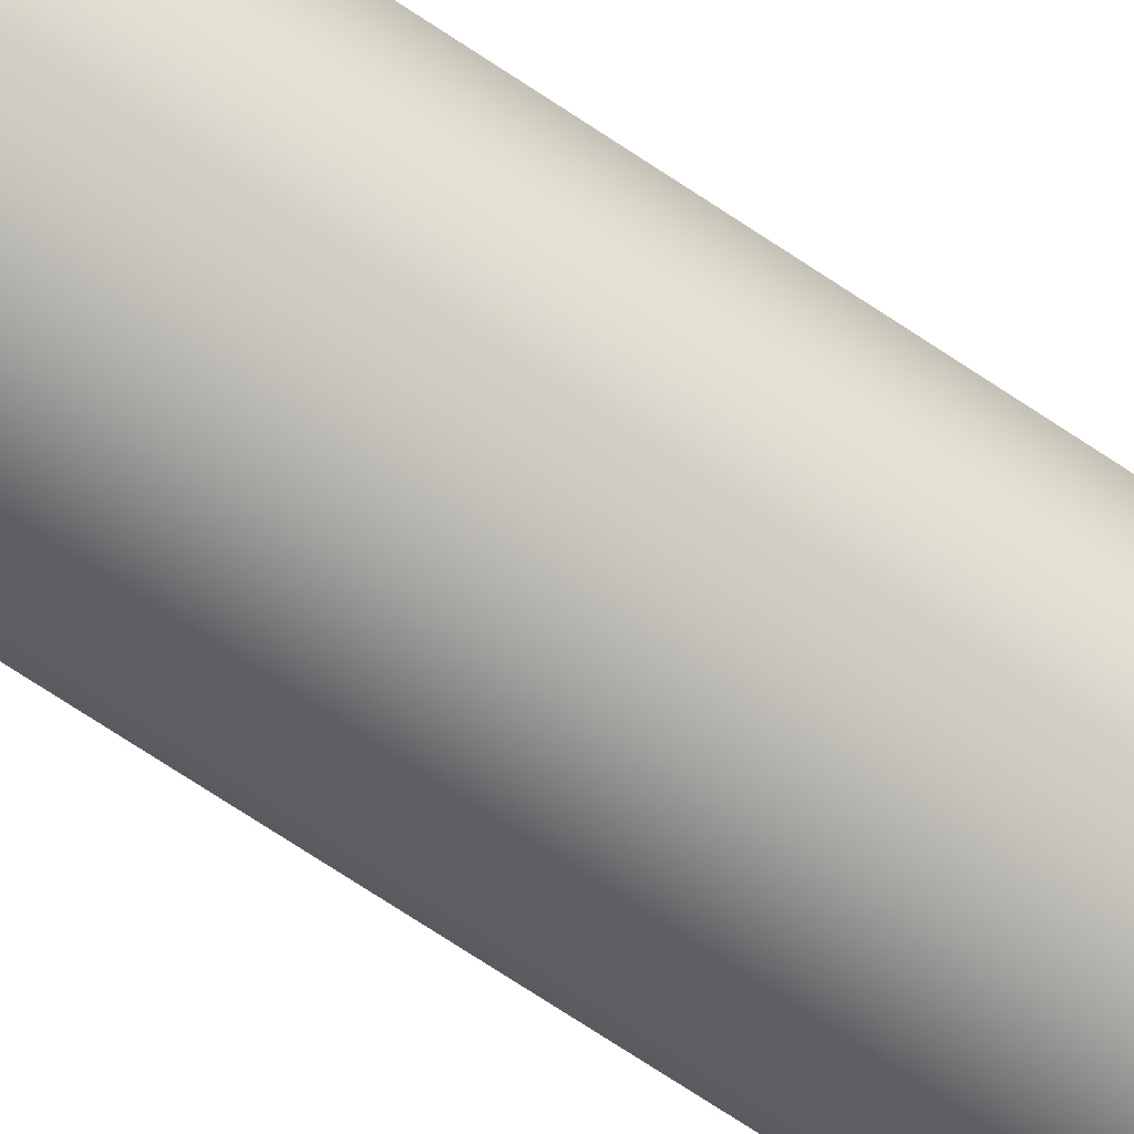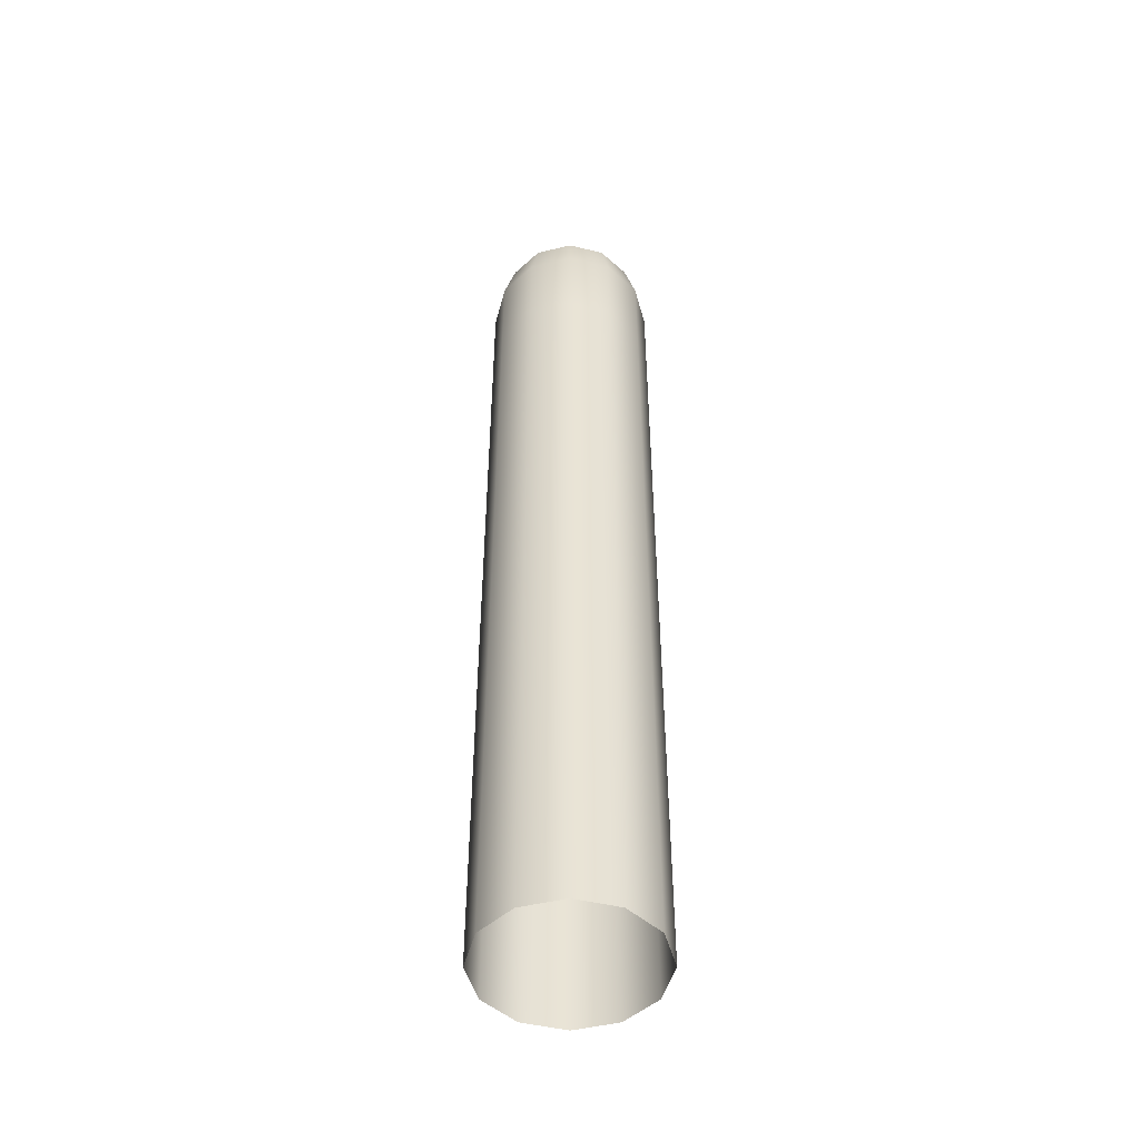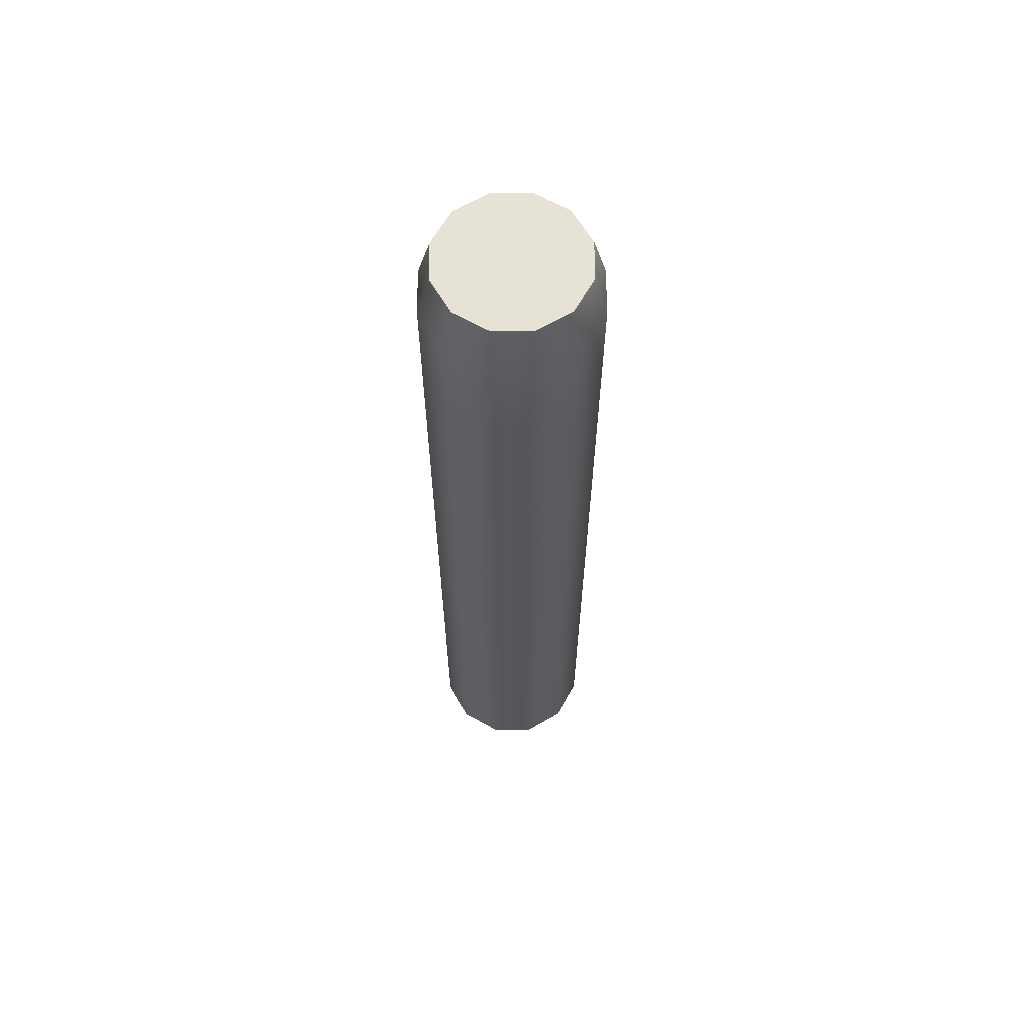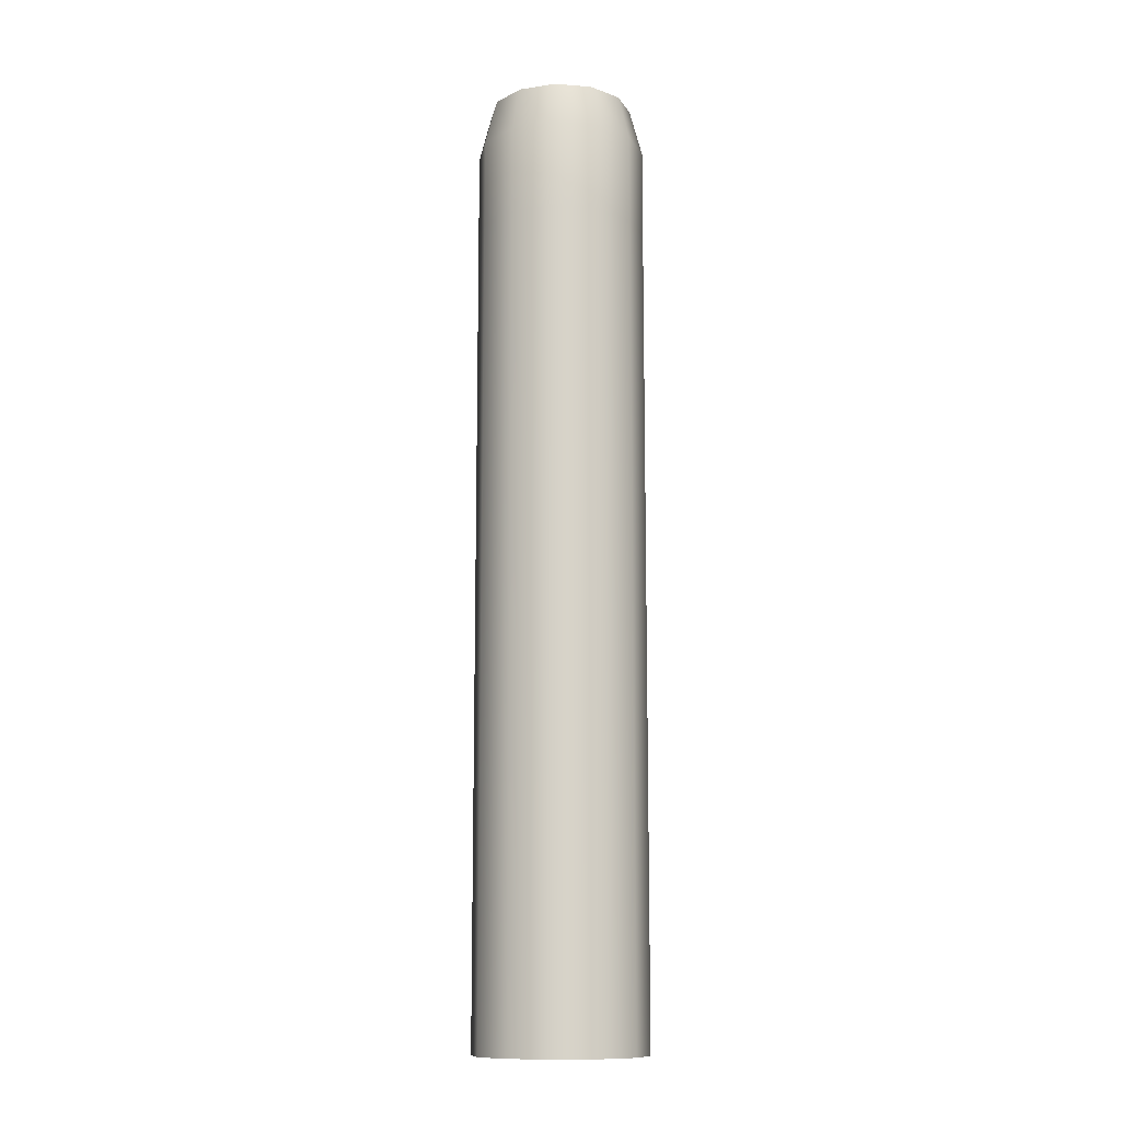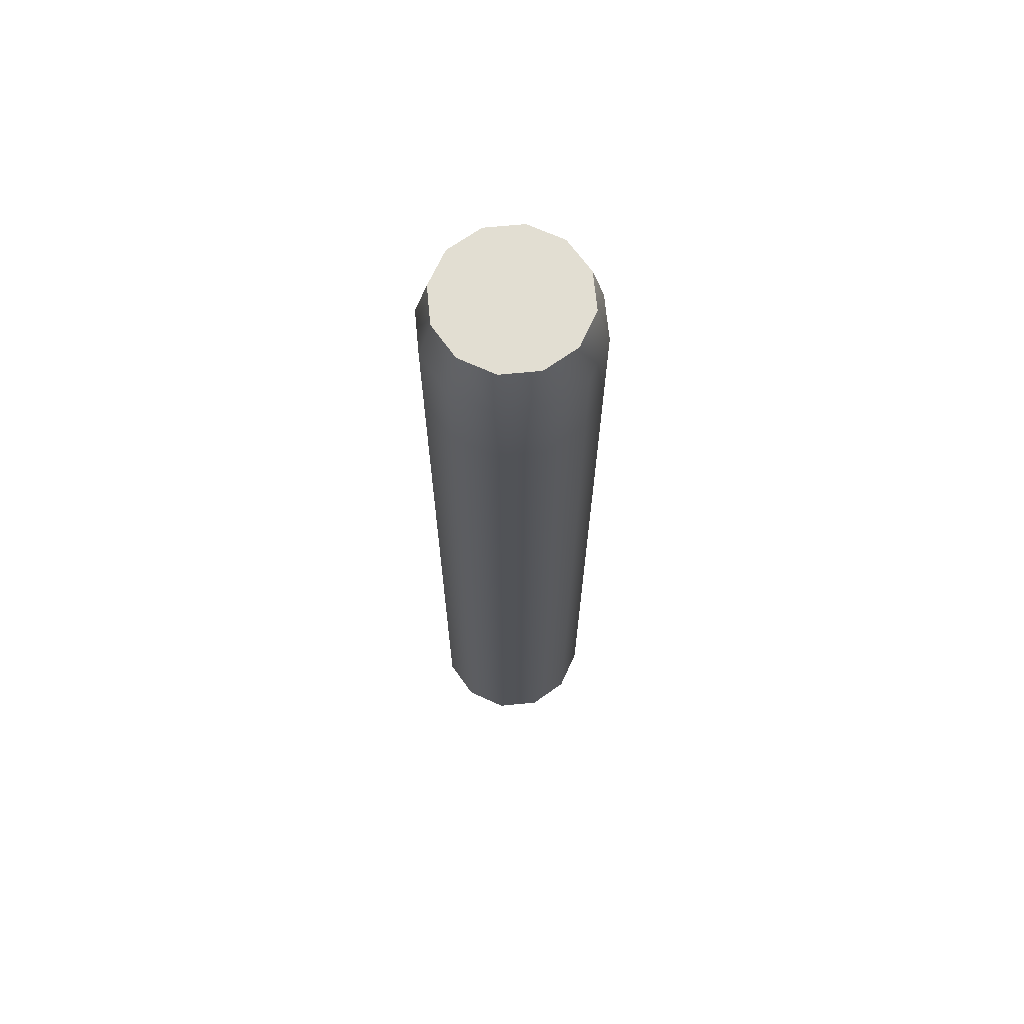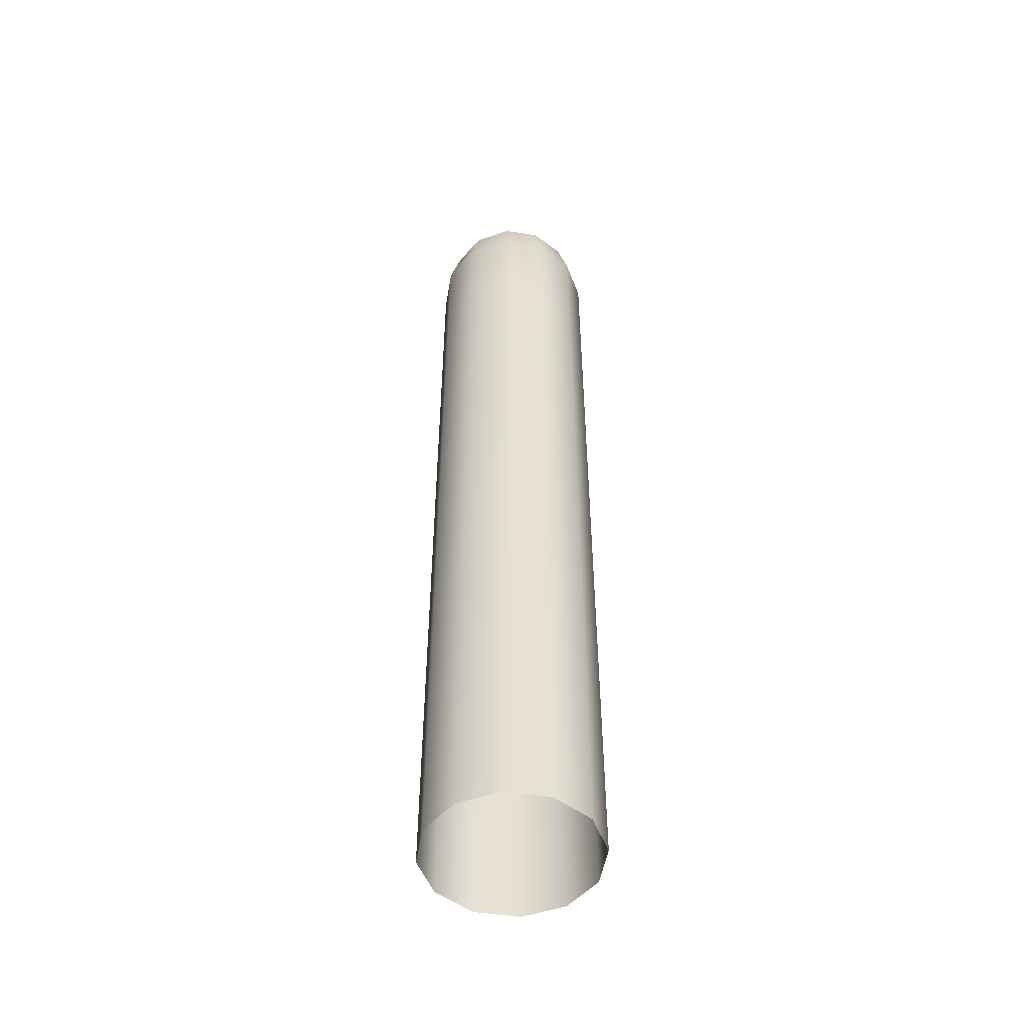
<metadata>
{"format":"obj","ext":"obj","renderer":"f3d","projection":"perspective","resolution":1024,"background":"white","views":[{"elev":-74.0,"azim":56.7,"up":"+Z"},{"elev":-48.7,"azim":120.1,"up":"+Y"},{"elev":63.6,"azim":-105.4,"up":"+Y"},{"elev":-12.2,"azim":-145.2,"up":"+Y"},{"elev":68.0,"azim":-140.5,"up":"+Y"},{"elev":-50.7,"azim":155.5,"up":"+Y"}]}
</metadata>
<code>
v  -1.563 41.22 2.708
v  -0 41.22 3.127
v  -0 41.22 -0
v  -2.708 41.22 1.563
v  -3.127 41.22 -0
v  -2.708 41.22 -1.563
v  -1.563 41.22 -2.708
v  -0 41.22 -3.127
v  1.563 41.22 -2.708
v  2.708 41.22 -1.563
v  3.127 41.22 -0
v  2.708 41.22 1.563
v  1.563 41.22 2.708
v  -0 39.18 3.671
v  -1.836 39.18 3.179
v  -3.179 39.18 1.836
v  -3.671 39.18 -0
v  -3.179 39.18 -1.836
v  -1.836 39.18 -3.179
v  -0 39.18 -3.671
v  1.836 39.18 -3.179
v  3.179 39.18 -1.836
v  3.671 39.18 -0
v  3.179 39.18 1.836
v  1.836 39.18 3.179
v  -0 30.77 3.671
v  -0 35.31 3.671
v  -1.836 35.31 3.179
v  -1.836 30.77 3.179
v  -3.179 35.31 1.836
v  -3.179 30.77 1.836
v  -3.671 35.31 -0
v  -3.671 30.77 -0
v  -3.179 35.31 -1.836
v  -3.179 30.77 -1.836
v  -1.836 35.31 -3.179
v  -1.836 30.77 -3.179
v  -0 35.31 -3.671
v  -0 30.77 -3.671
v  1.836 35.31 -3.179
v  1.836 30.77 -3.179
v  3.179 35.31 -1.836
v  3.179 30.77 -1.836
v  3.671 35.31 -0
v  3.671 30.77 -0
v  3.179 35.31 1.836
v  3.179 30.77 1.836
v  1.836 35.31 3.179
v  1.836 30.77 3.179
v  -1.836 0.0044 3.179
v  -0 0.0044 3.671
v  -3.179 0.0044 1.836
v  -3.671 0.0044 -0
v  -3.179 0.0044 -1.836
v  -1.836 0.0044 -3.179
v  -0 0.0044 -3.671
v  1.836 0.0044 -3.179
v  3.179 0.0044 -1.836
v  3.671 0.0044 -0
v  3.179 0.0044 1.836
v  1.836 0.0044 3.179
g 27_plastic_long_2
f 1 2 3
f 4 1 3
f 5 4 3
f 6 5 3
f 7 6 3
f 8 7 3
f 9 8 3
f 10 9 3
f 11 10 3
f 12 11 3
f 13 12 3
f 2 13 3
f 14 2 1 15
f 15 1 4 16
f 16 4 5 17
f 17 5 6 18
f 18 6 7 19
f 19 7 8 20
f 20 8 9 21
f 21 9 10 22
f 22 10 11 23
f 23 11 12 24
f 24 12 13 25
f 25 13 2 14
f 26 27 28 29
f 29 28 30 31
f 31 30 32 33
f 33 32 34 35
f 35 34 36 37
f 37 36 38 39
f 39 38 40 41
f 41 40 42 43
f 43 42 44 45
f 45 44 46 47
f 47 46 48 49
f 49 48 27 26
f 27 14 15 28
f 29 50 51 26
f 28 15 16 30
f 31 52 50 29
f 30 16 17 32
f 33 53 52 31
f 32 17 18 34
f 35 54 53 33
f 34 18 19 36
f 37 55 54 35
f 36 19 20 38
f 39 56 55 37
f 38 20 21 40
f 41 57 56 39
f 40 21 22 42
f 43 58 57 41
f 42 22 23 44
f 45 59 58 43
f 44 23 24 46
f 47 60 59 45
f 46 24 25 48
f 49 61 60 47
f 48 25 14 27
f 26 51 61 49

</code>
